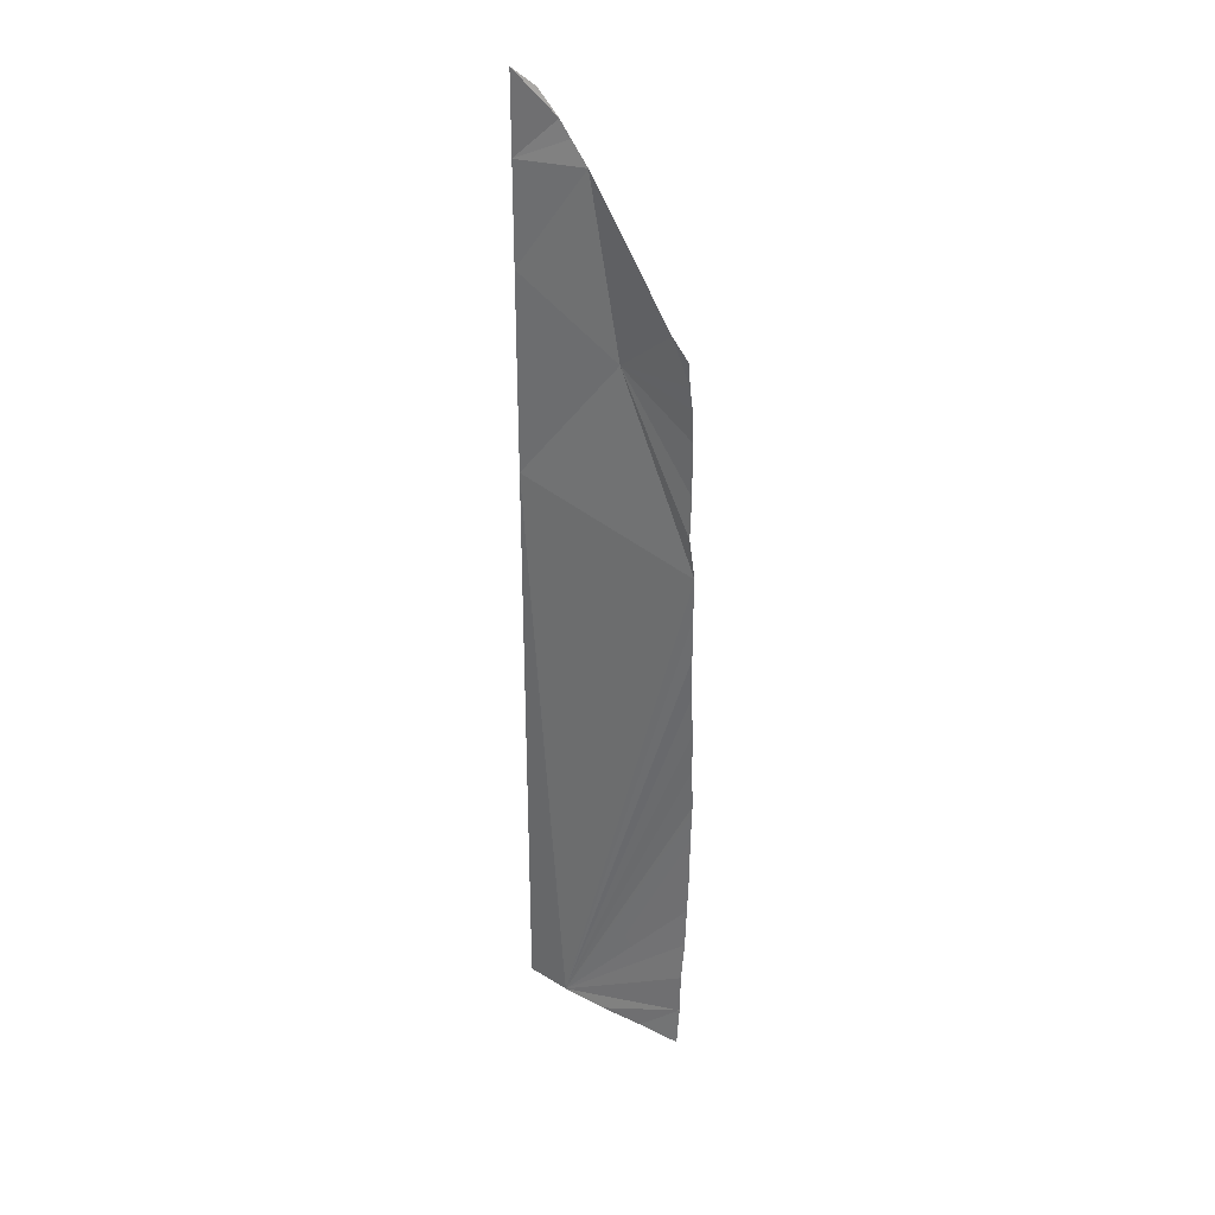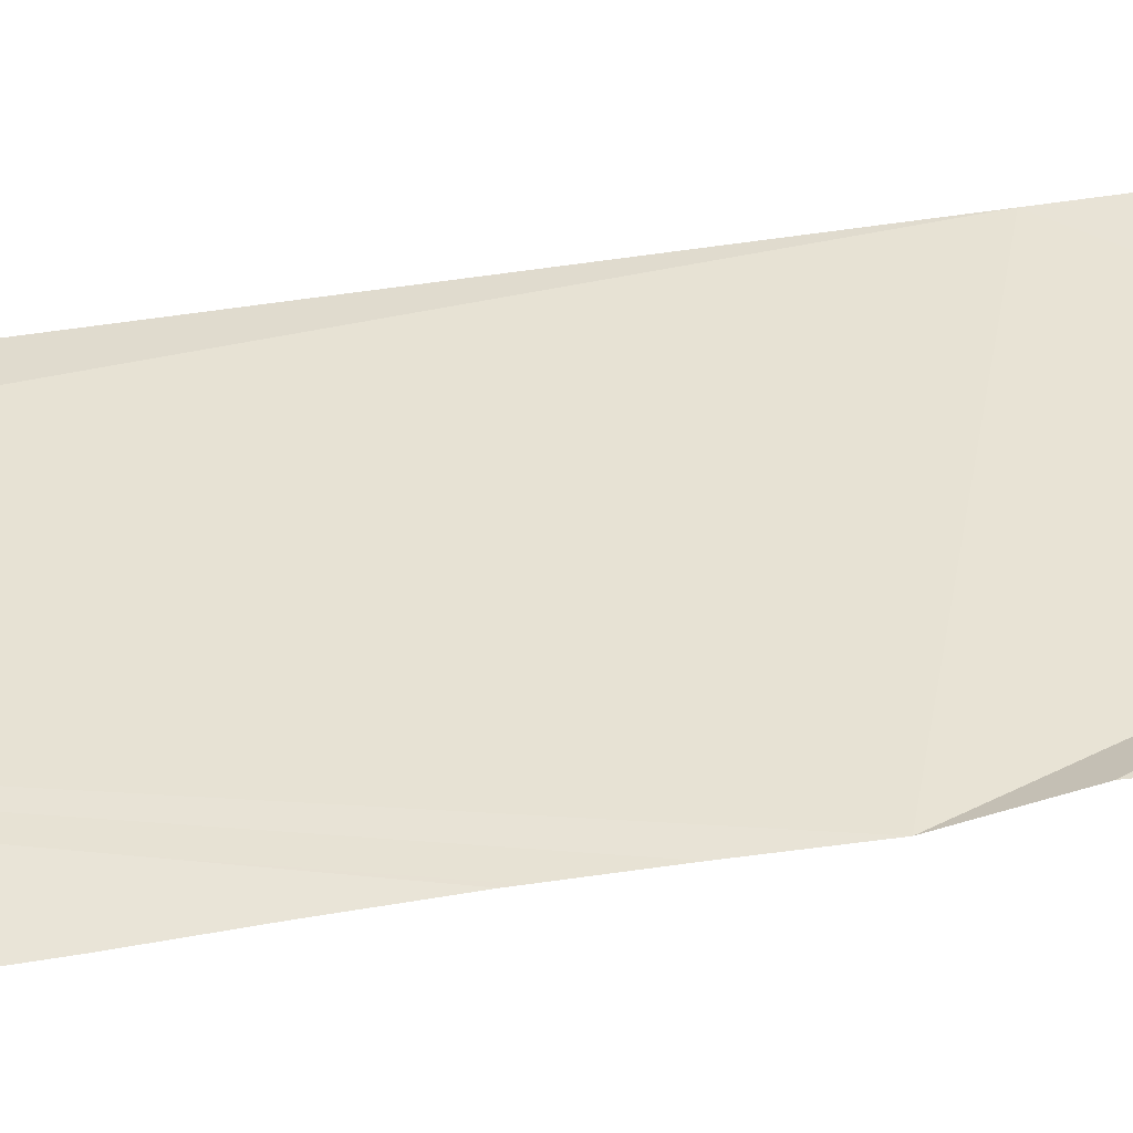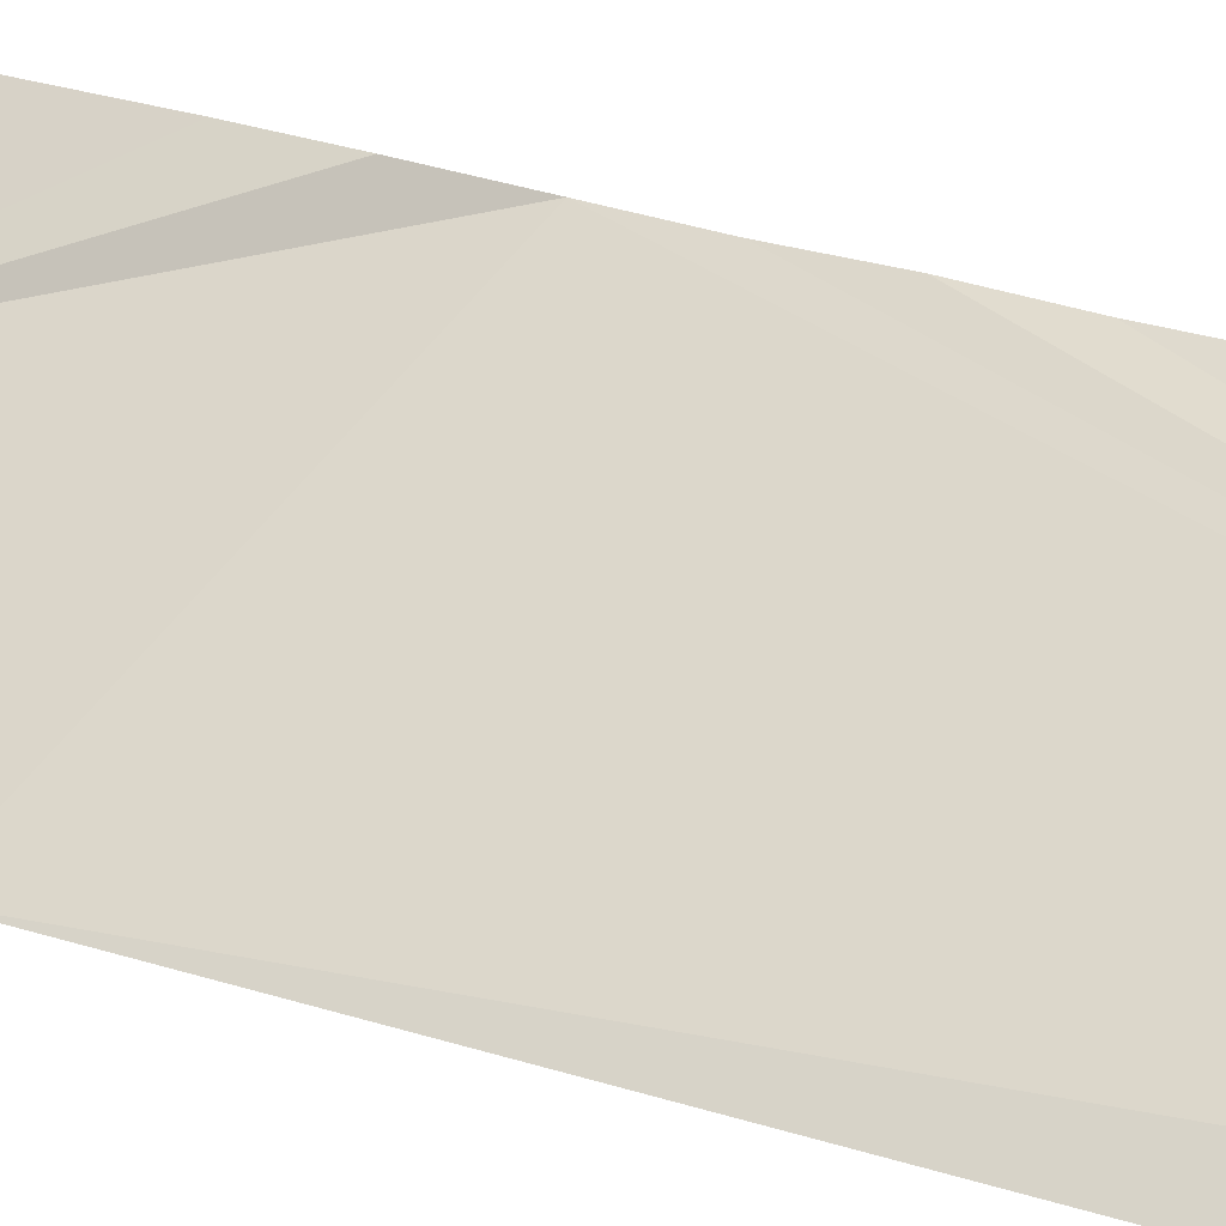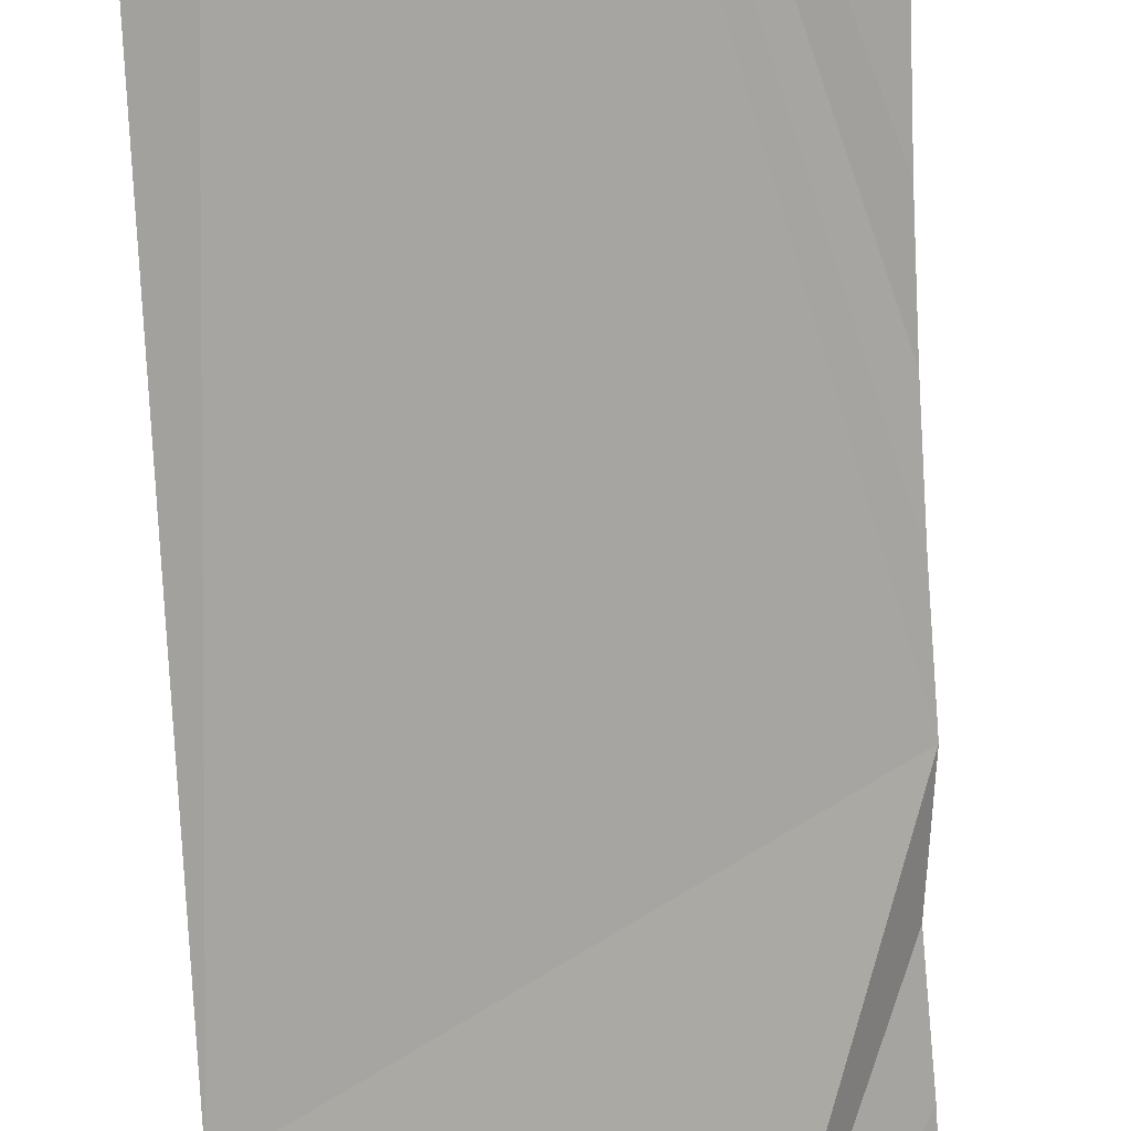
<metadata>
{"format":"obj","ext":"obj","renderer":"f3d","projection":"perspective","resolution":1024,"background":"white","views":[{"elev":31.6,"azim":-179.6,"up":"+Z"},{"elev":75.9,"azim":-97.6,"up":"+Y"},{"elev":21.9,"azim":122.4,"up":"+Y"},{"elev":-73.1,"azim":-176.7,"up":"+Y"}]}
</metadata>
<code>
o crack_restart_keyway_205
v 0.0735 -0.1131 -0.4725
v 0.08509 -0.1211 -0.4725
v 0.07276 -0.1135 -0.4595
v 0.09678 -0.1287 -0.4725
v 0.1204 -0.1474 -0.4725
v 0.1204 -0.1474 -0.4571
v 0.109 -0.1377 -0.4725
v 0.07071 -0.1149 -0.3944
v 0.07081 -0.1147 -0.4074
v 0.07037 -0.115 -0.3814
v 0.07311 -0.1134 -0.2904
v 0.09203 -0.1305 -0.2468
v 0.07276 -0.1135 -0.2773
v 0.07144 -0.1143 -0.3034
v 0.07258 -0.1138 -0.4464
v 0.07164 -0.1142 -0.4334
v 0.07133 -0.1146 -0.3424
v 0.07091 -0.1146 -0.3554
v 0.07155 -0.1142 -0.3294
v 0.07124 -0.1146 -0.4204
v 0.0716 -0.1144 -0.3164
v 0.1204 -0.1474 -0.1804
v 0.1078 -0.1418 -0.1831
v 0.1204 -0.1474 -0.1881
v 0.1204 -0.1474 -0.1715
v 0.1204 -0.1474 -0.2111
v 0.1003 -0.1363 -0.1944
v 0.1204 -0.1474 -0.2265
v 0.1204 -0.1474 -0.2419
v 0.1204 -0.1474 -0.2573
v 0.1204 -0.1474 -0.2726
v 0.1204 -0.1474 -0.288
v 0.1204 -0.1474 -0.3187
v 0.1204 -0.1474 -0.3341
v 0.1204 -0.1474 -0.3034
v 0.1204 -0.1474 -0.3495
v 0.1204 -0.1474 -0.3649
v 0.1204 -0.1474 -0.3802
v 0.1204 -0.1474 -0.3956
v 0.1204 -0.1474 -0.411
v 0.1204 -0.1474 -0.4263
v 0.1204 -0.1474 -0.4417
v 0.07072 -0.1149 -0.3684
v 0.1031 -0.1332 -0.4725
v 0.07283 -0.1136 -0.2611
v 0.07314 -0.1132 -0.2513
v 0.1204 -0.1474 -0.1958
v 0.1047 -0.1397 -0.1878
v 0.1204 -0.1474 -0.2035
v 0.0739 -0.1129 -0.2448
v 0.07875 -0.1167 -0.2321
v 0.08088 -0.1187 -0.2283
v 0.09203 -0.1305 -0.2468
v 0.1135 -0.145 -0.1758
v 0.0735 -0.1131 -0.4725
v 0.07276 -0.1135 -0.4595
v 0.08509 -0.1211 -0.4725
v 0.09678 -0.1287 -0.4725
v 0.1204 -0.1474 -0.4725
v 0.109 -0.1377 -0.4725
v 0.1204 -0.1474 -0.4571
v 0.07071 -0.1149 -0.3944
v 0.07081 -0.1147 -0.4074
v 0.07037 -0.115 -0.3814
v 0.07311 -0.1134 -0.2904
v 0.07276 -0.1135 -0.2773
v 0.07144 -0.1143 -0.3034
v 0.07258 -0.1138 -0.4464
v 0.07164 -0.1142 -0.4334
v 0.07133 -0.1146 -0.3424
v 0.07091 -0.1146 -0.3554
v 0.07155 -0.1142 -0.3294
v 0.07124 -0.1146 -0.4204
v 0.0716 -0.1144 -0.3164
v 0.1204 -0.1474 -0.1804
v 0.1204 -0.1474 -0.1881
v 0.1204 -0.1474 -0.2111
v 0.1204 -0.1474 -0.2265
v 0.1204 -0.1474 -0.2419
v 0.1204 -0.1474 -0.2573
v 0.1204 -0.1474 -0.2726
v 0.1204 -0.1474 -0.288
v 0.1204 -0.1474 -0.3187
v 0.1204 -0.1474 -0.3341
v 0.1204 -0.1474 -0.3034
v 0.1204 -0.1474 -0.3495
v 0.1204 -0.1474 -0.3649
v 0.1204 -0.1474 -0.3802
v 0.1204 -0.1474 -0.3956
v 0.1204 -0.1474 -0.411
v 0.1204 -0.1474 -0.4263
v 0.1204 -0.1474 -0.4417
v 0.07072 -0.1149 -0.3684
v 0.1031 -0.1332 -0.4725
v 0.07283 -0.1136 -0.2611
v 0.07314 -0.1132 -0.2513
v 0.1204 -0.1474 -0.1958
v 0.1204 -0.1474 -0.2035
v 0.0739 -0.1129 -0.2448
v 0.07439 -0.1125 -0.2376
f 1 3 2
f 2 3 4
f 5 7 6
f 8 7 9
f 8 10 7
f 11 13 12
f 11 12 14
f 15 16 7
f 15 7 3
f 17 7 18
f 17 19 7
f 20 7 16
f 20 9 7
f 21 14 7
f 21 7 19
f 22 24 23
f 22 23 25
f 26 28 27
f 28 29 12
f 28 12 27
f 29 30 12
f 30 31 12
f 31 32 12
f 33 34 7
f 33 7 35
f 36 37 7
f 36 7 34
f 37 38 7
f 38 39 7
f 39 40 7
f 40 41 7
f 41 42 7
f 6 7 42
f 10 43 7
f 14 12 32
f 14 32 7
f 7 44 4
f 4 3 7
f 7 43 18
f 12 13 45
f 12 45 46
f 7 32 35
f 47 23 24
f 47 48 23
f 47 49 27
f 47 27 48
f 12 46 50
f 12 50 51
f 52 27 12
f 52 53 27
f 52 12 51
f 52 51 53
f 54 23 25
f 55 57 56
f 57 58 56
f 59 61 60
f 62 63 60
f 62 60 64
f 65 53 66
f 65 67 53
f 68 60 69
f 68 56 60
f 70 71 60
f 70 60 72
f 73 69 60
f 73 60 63
f 74 60 67
f 74 72 60
f 75 23 76
f 75 25 23
f 77 27 78
f 78 53 79
f 78 27 53
f 79 53 80
f 80 53 81
f 81 53 82
f 83 60 84
f 83 85 60
f 86 60 87
f 86 84 60
f 87 60 88
f 88 60 89
f 89 60 90
f 90 60 91
f 91 60 92
f 61 92 60
f 64 60 93
f 67 82 53
f 67 60 82
f 60 58 94
f 58 60 56
f 60 71 93
f 53 95 66
f 53 96 95
f 60 85 82
f 97 76 23
f 97 23 48
f 97 27 98
f 97 48 27
f 53 99 96
f 53 51 99
f 77 98 27
f 99 51 100
f 26 27 49
f 50 100 51

</code>
